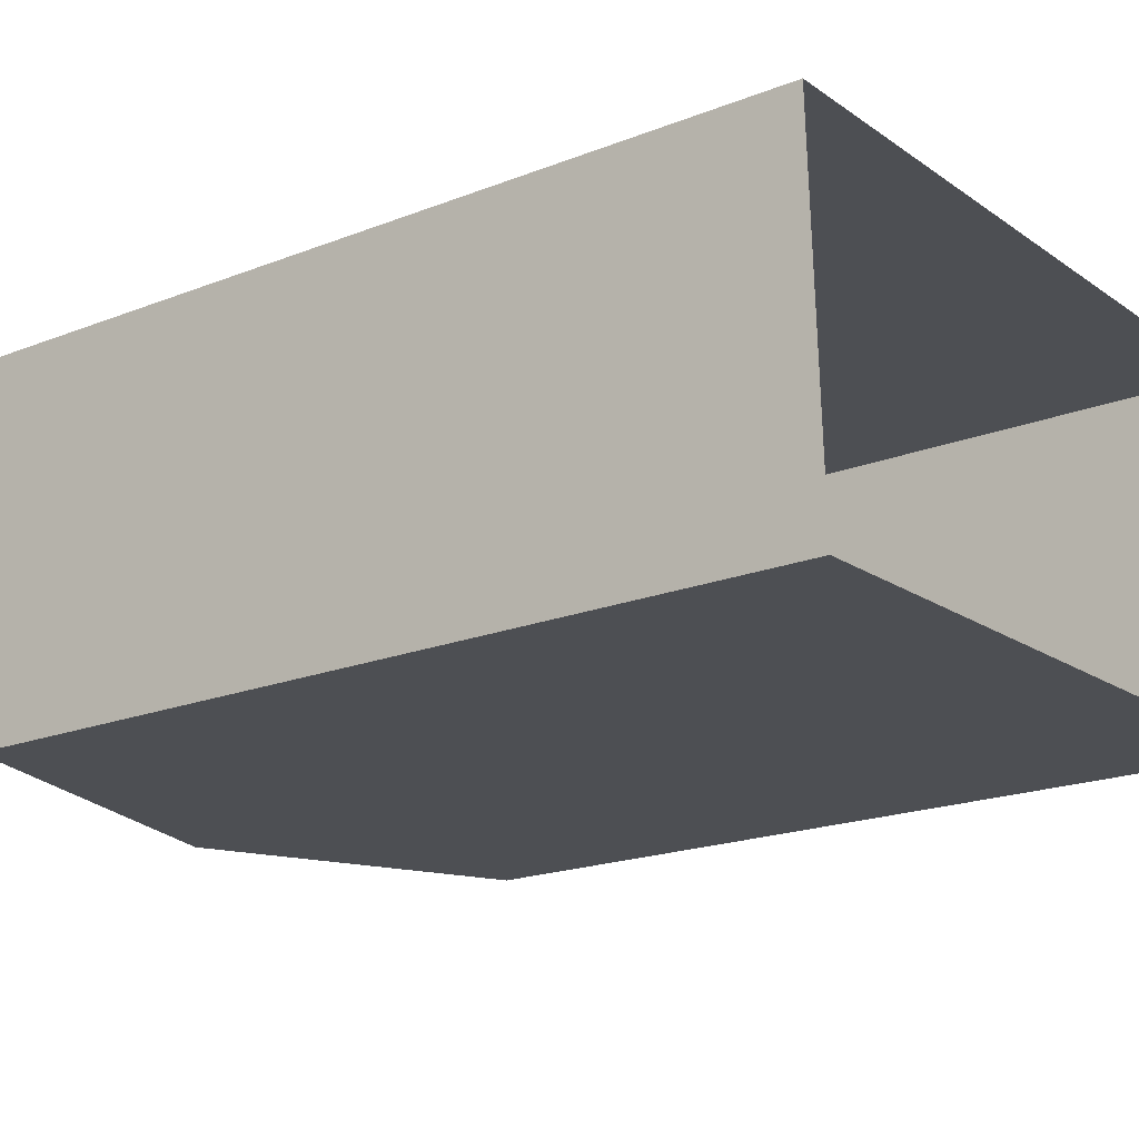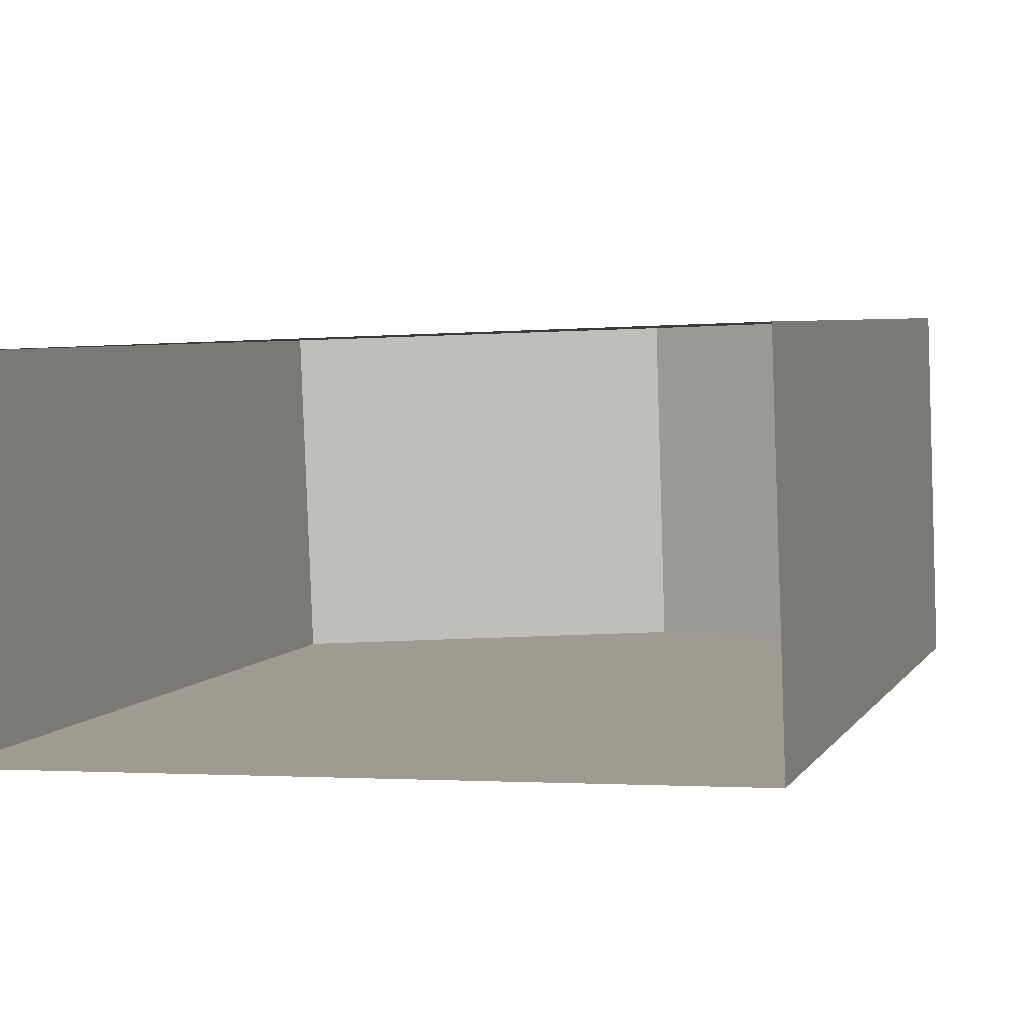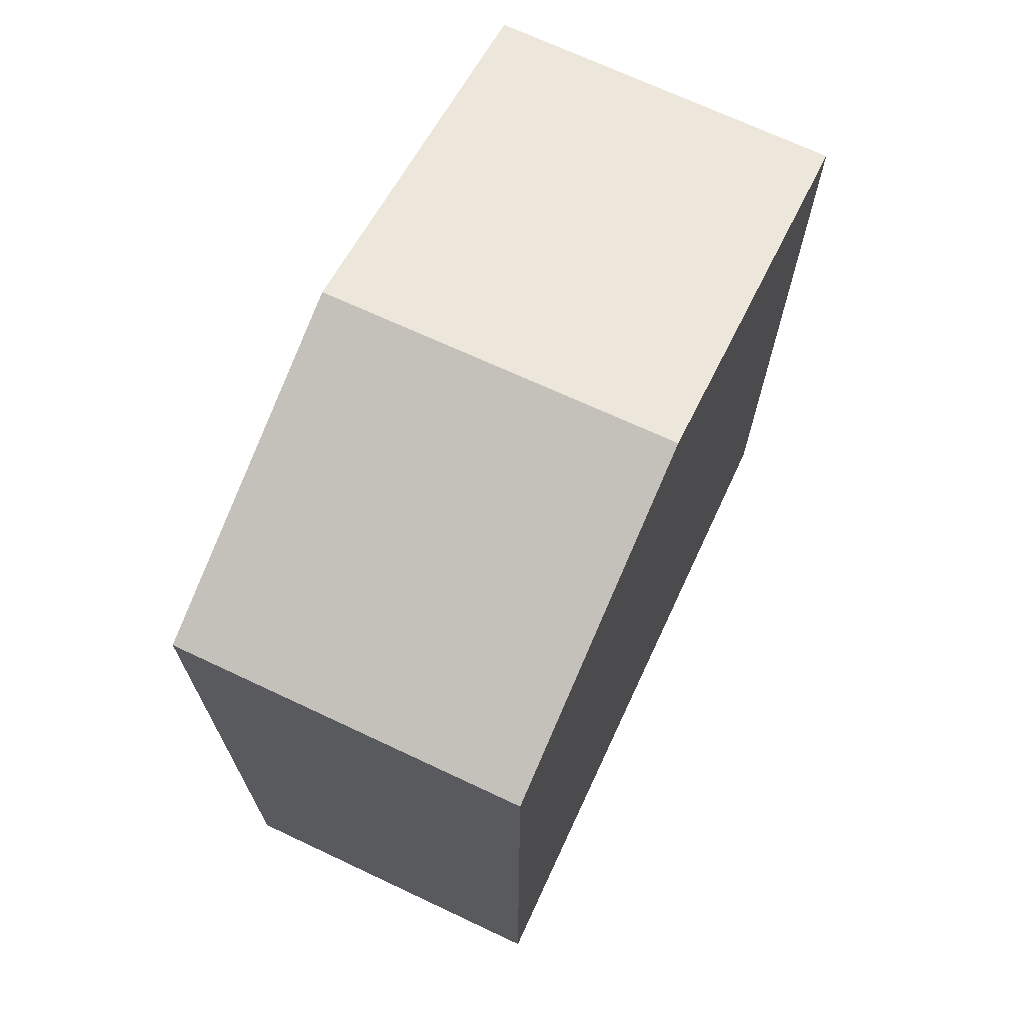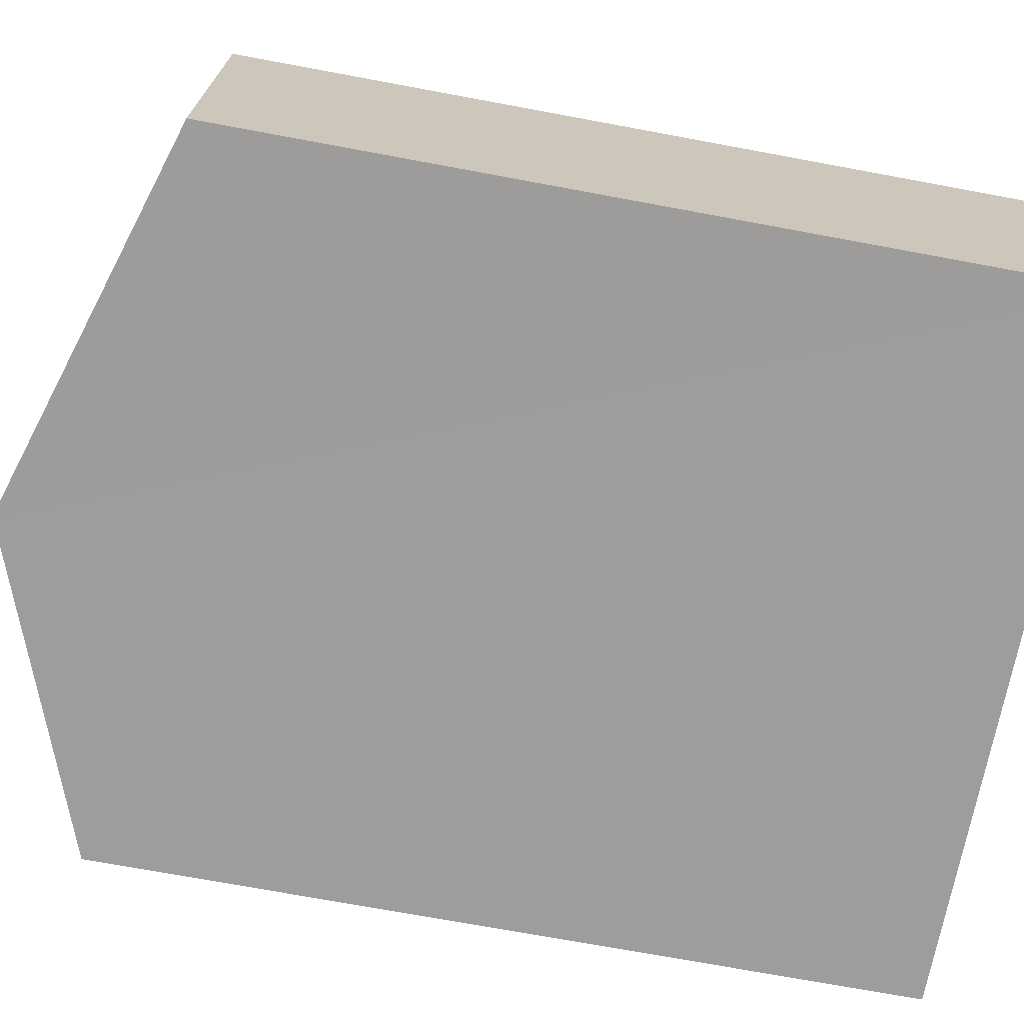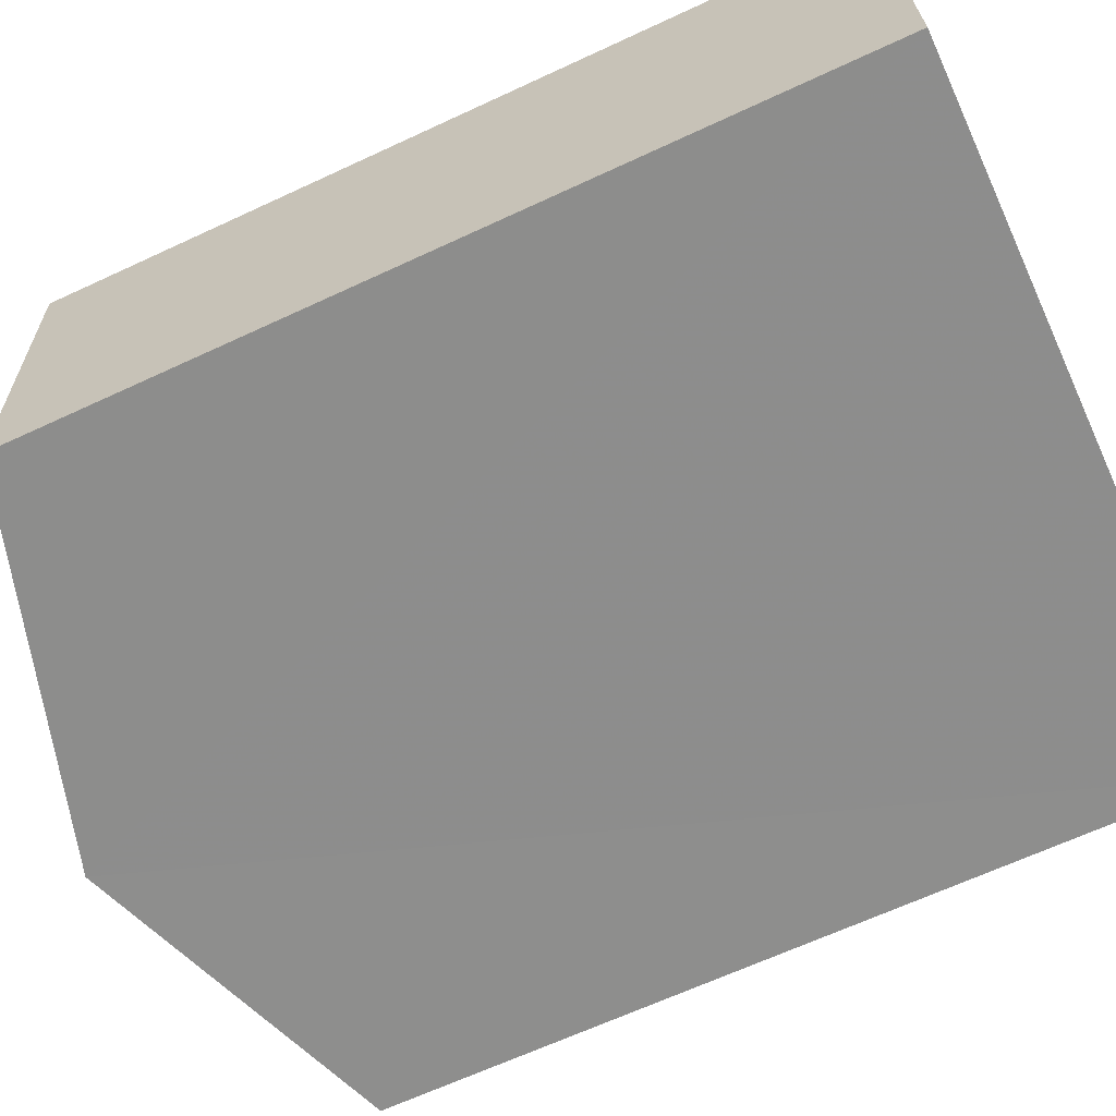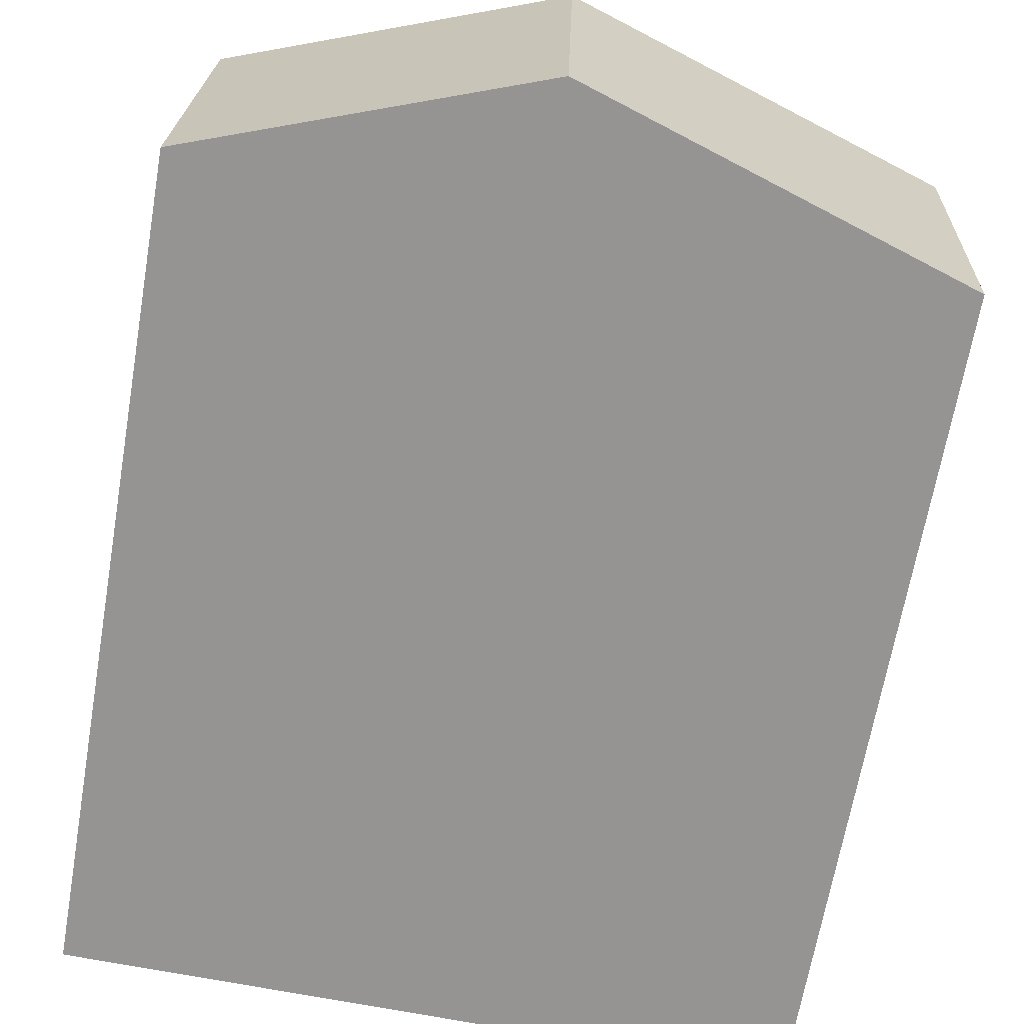
<metadata>
{"format":"obj","ext":"obj","renderer":"f3d","projection":"perspective","resolution":1024,"background":"white","views":[{"elev":-19.5,"azim":126.2,"up":"+Y"},{"elev":4.7,"azim":-162.4,"up":"+Y"},{"elev":70.5,"azim":-67.2,"up":"+Z"},{"elev":-72.5,"azim":79.5,"up":"+Y"},{"elev":-66.4,"azim":114.9,"up":"+Y"},{"elev":-67.1,"azim":-9.8,"up":"+Y"}]}
</metadata>
<code>
v -3.739e+05 -1.048e+05 22.84
v -3.739e+05 -1.048e+05 22.84
v -3.739e+05 -1.048e+05 22.84
v -3.739e+05 -1.048e+05 22.84
v -3.739e+05 -1.048e+05 32.67
v -3.739e+05 -1.048e+05 32.67
v -3.739e+05 -1.048e+05 34.14
v -3.739e+05 -1.048e+05 34.14
v -3.739e+05 -1.048e+05 32.67
v -3.739e+05 -1.048e+05 32.67
f 1 2 3
f 1 4 2
f 5 6 7
f 8 5 7
f 9 10 8
f 7 9 8
f 9 2 4
f 10 9 4
f 6 1 3
f 6 5 1
f 10 4 8
f 4 1 8
f 1 5 8
f 6 3 7
f 3 2 7
f 2 9 7

</code>
